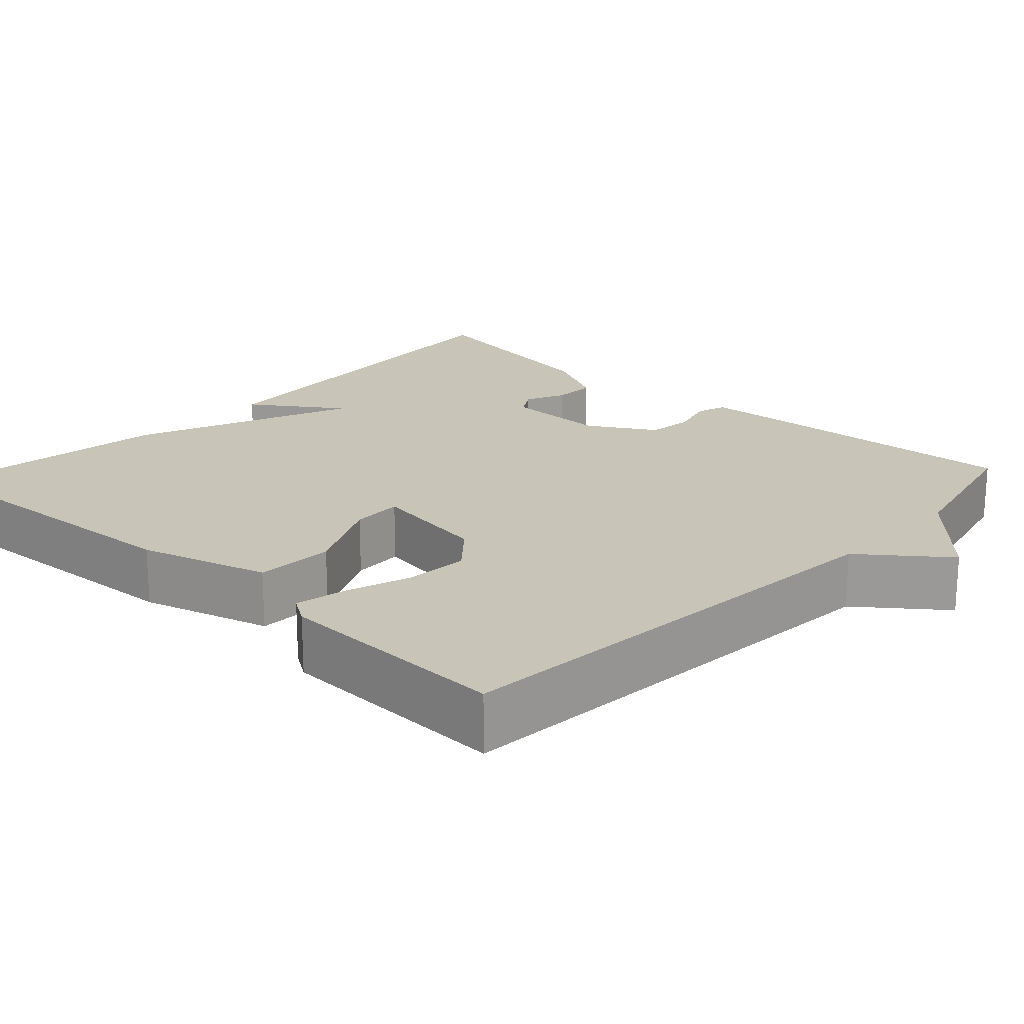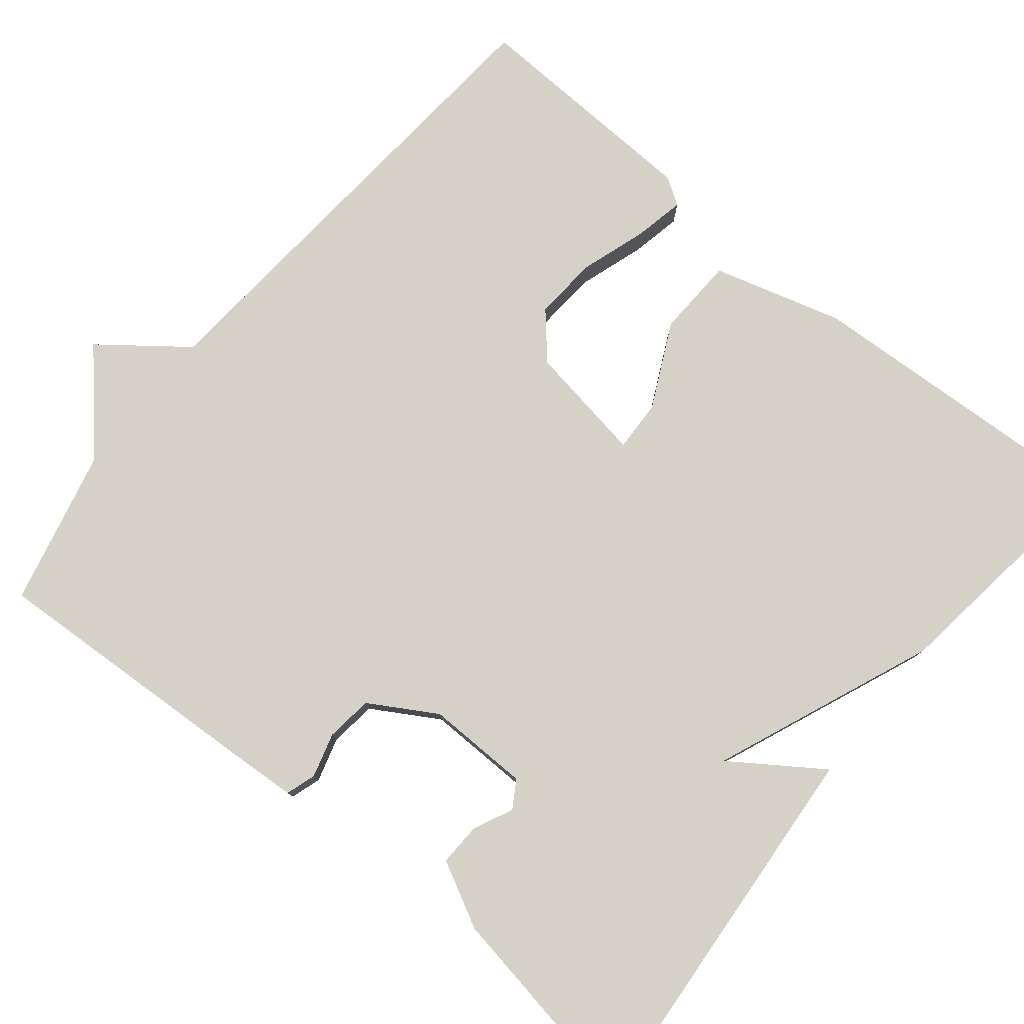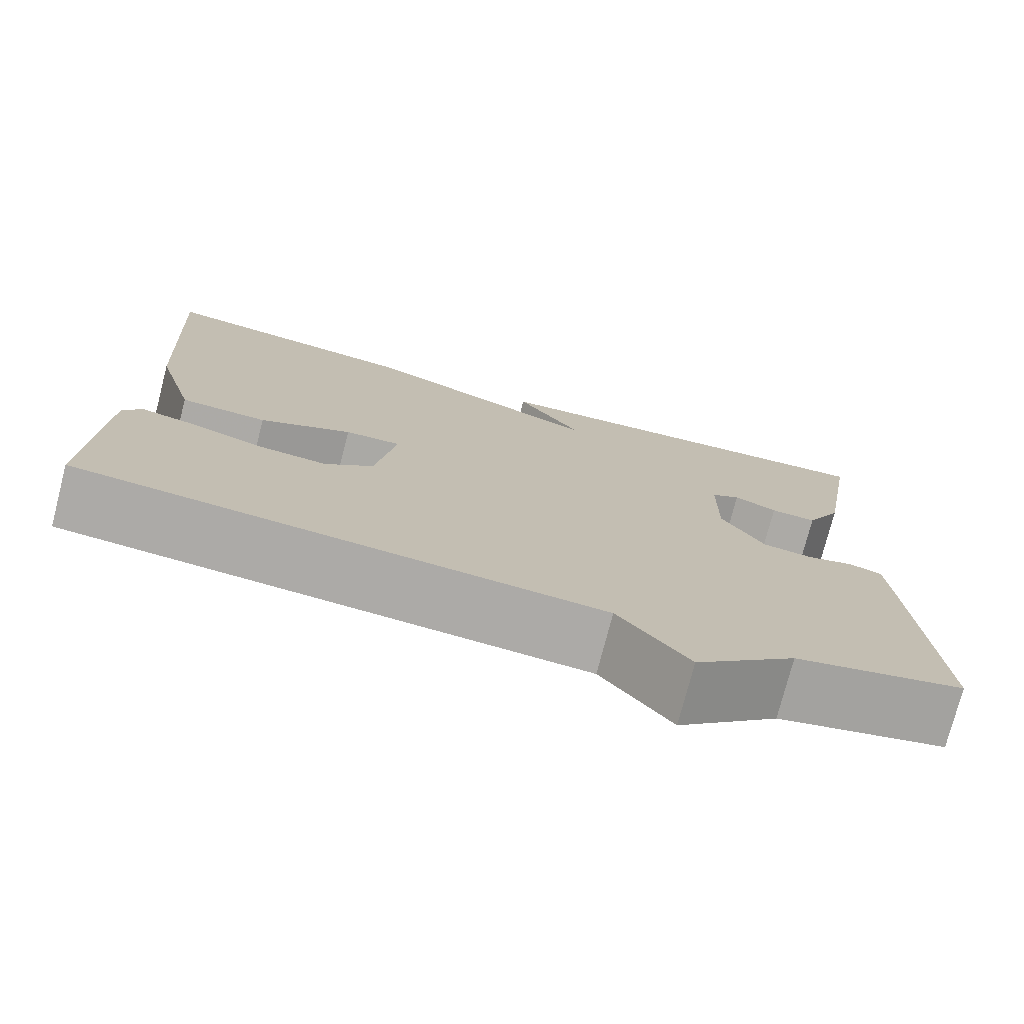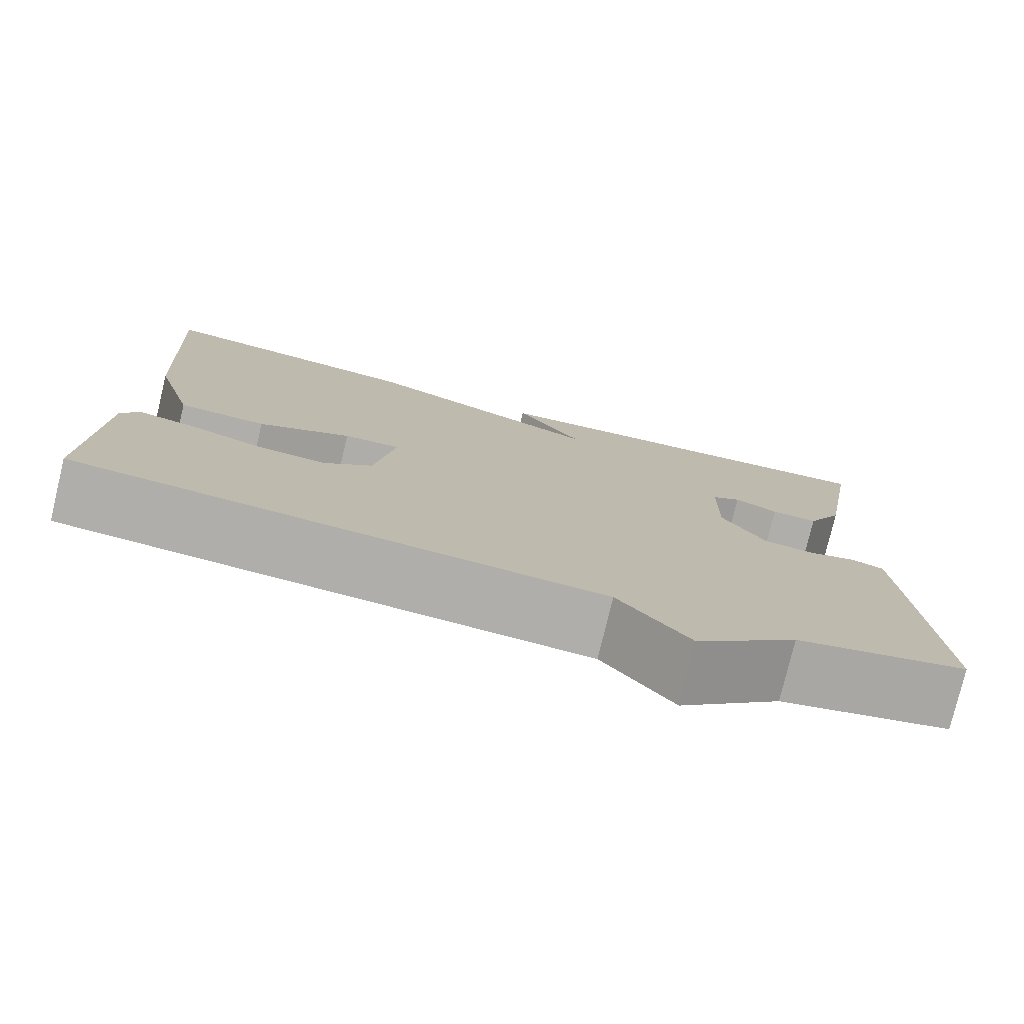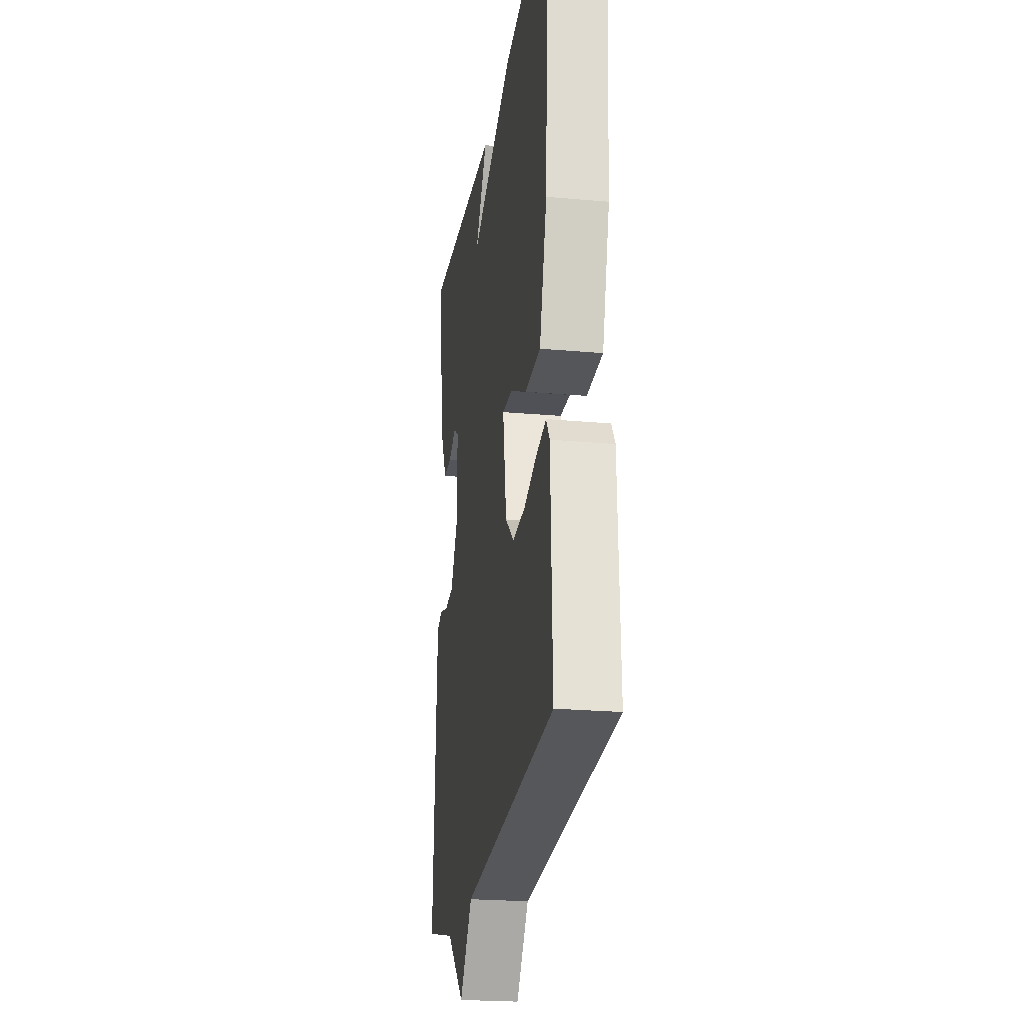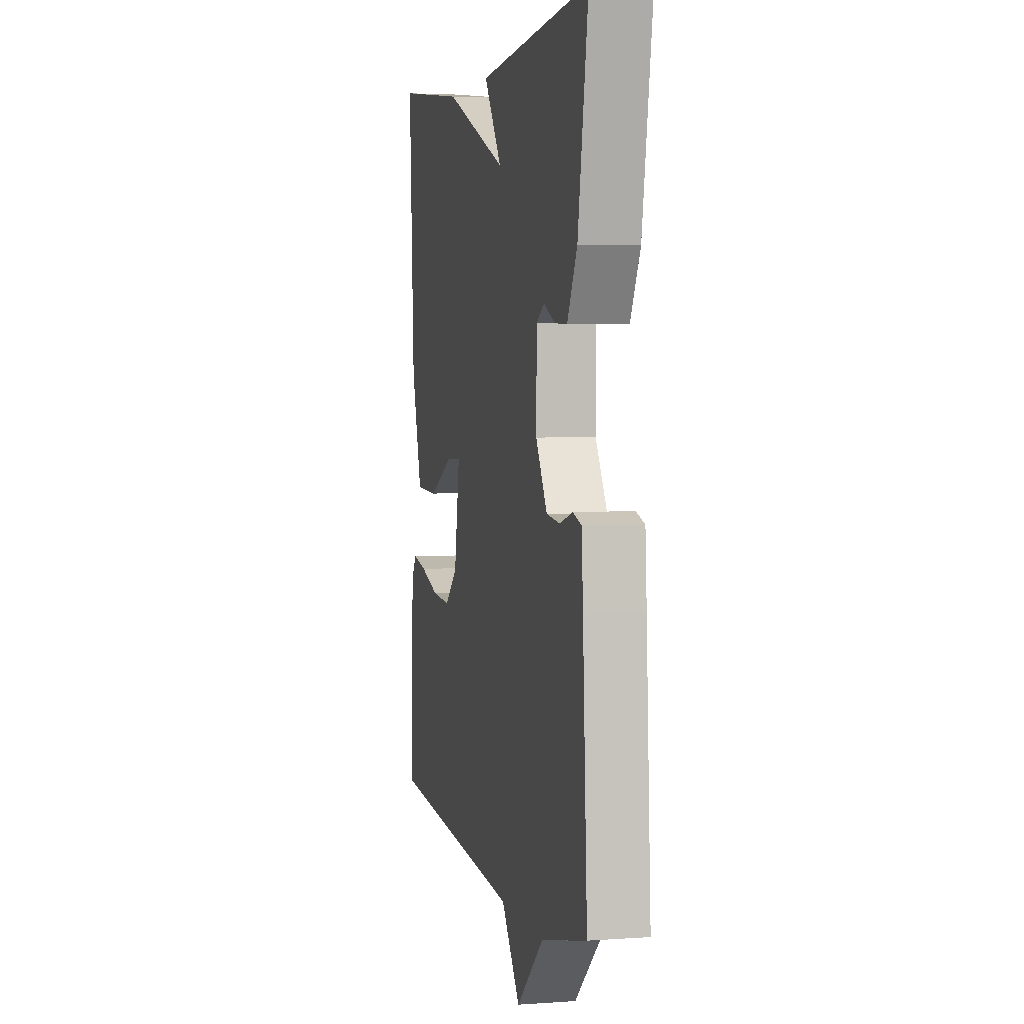
<metadata>
{"format":"obj","ext":"obj","renderer":"f3d","projection":"perspective","resolution":1024,"background":"white","views":[{"elev":20.1,"azim":132.9,"up":"+Y"},{"elev":78.8,"azim":-50.7,"up":"+Y"},{"elev":-75.8,"azim":165.5,"up":"+Z"},{"elev":-77.7,"azim":166.5,"up":"+Z"},{"elev":-23.0,"azim":81.3,"up":"+Z"},{"elev":3.5,"azim":-103.1,"up":"+Z"}]}
</metadata>
<code>
v 0.5 0.07 -0.5
v -0.102 0.07 -0.547
v -0.184 0.07 -0.653
v -0.302 0.07 -0.547
v -0.5 0.07 -0.5
v -0.481 0.07 -0.156
v -0.475 0.07 -0.062
v -0.437 0.07 -0.05
v -0.381 0.07 -0.066
v -0.322 0.07 -0.059
v -0.272 0.07 0.025
v -0.274 0.07 0.155
v -0.308 0.07 0.176
v -0.358 0.07 0.153
v -0.412 0.07 0.151
v -0.455 0.07 0.234
v -0.5 0.07 0.5
v -0.008 0.07 0.461
v -0.086 0.07 0.348
v 0.192 0.07 0.461
v 0.5 0.07 0.5
v 0.477 0.07 0.097
v 0.43 0.07 -0.066
v 0.33 0.07 -0.07
v 0.224 0.07 -0.018
v 0.159 0.07 -0.015
v 0.183 0.07 -0.165
v 0.239 0.07 -0.214
v 0.32 0.07 -0.208
v 0.403 0.07 -0.181
v 0.467 0.07 -0.168
v 0.489 0.07 -0.202
v 0.5 0 -0.5
v -0.102 0 -0.547
v -0.184 0 -0.653
v -0.302 0 -0.547
v -0.5 0 -0.5
v -0.481 0 -0.156
v -0.475 0 -0.062
v -0.437 0 -0.05
v -0.381 0 -0.066
v -0.322 0 -0.059
v -0.272 0 0.025
v -0.274 0 0.155
v -0.308 0 0.176
v -0.358 0 0.153
v -0.412 0 0.151
v -0.455 0 0.234
v -0.5 0 0.5
v -0.008 0 0.461
v -0.086 0 0.348
v 0.192 0 0.461
v 0.5 0 0.5
v 0.477 0 0.097
v 0.43 0 -0.066
v 0.33 0 -0.07
v 0.224 0 -0.018
v 0.159 0 -0.015
v 0.183 0 -0.165
v 0.239 0 -0.214
v 0.32 0 -0.208
v 0.403 0 -0.181
v 0.467 0 -0.168
v 0.489 0 -0.202
f 32 1 2
f 31 32 2
f 30 31 2
f 29 30 2
f 28 29 2
f 27 28 2
f 2 3 4
f 27 2 4
f 26 27 4
f 23 24 25
f 22 23 25
f 21 22 25
f 20 21 25
f 19 20 25
f 19 25 26
f 17 18 19
f 16 17 19
f 15 16 19
f 14 15 19
f 13 14 19
f 12 13 19 26
f 11 12 26
f 26 4 5
f 11 26 5
f 10 11 5
f 7 8 9
f 6 7 9
f 5 6 9
f 5 9 10
f 34 33 64
f 34 64 63
f 34 63 62
f 34 62 61
f 34 61 60
f 34 60 59
f 36 35 34
f 36 34 59
f 36 59 58
f 57 56 55
f 57 55 54
f 57 54 53
f 57 53 52
f 57 52 51
f 58 57 51
f 51 50 49
f 51 49 48
f 51 48 47
f 51 47 46
f 51 46 45
f 58 51 45 44
f 58 44 43
f 37 36 58
f 37 58 43
f 37 43 42
f 41 40 39
f 41 39 38
f 41 38 37
f 42 41 37
f 1 33 34 2
f 2 34 35 3
f 3 35 36 4
f 4 36 37 5
f 5 37 38 6
f 6 38 39 7
f 7 39 40 8
f 8 40 41 9
f 9 41 42 10
f 10 42 43 11
f 11 43 44 12
f 12 44 45 13
f 13 45 46 14
f 14 46 47 15
f 15 47 48 16
f 16 48 49 17
f 17 49 50 18
f 18 50 51 19
f 19 51 52 20
f 20 52 53 21
f 21 53 54 22
f 22 54 55 23
f 23 55 56 24
f 24 56 57 25
f 25 57 58 26
f 26 58 59 27
f 27 59 60 28
f 28 60 61 29
f 29 61 62 30
f 30 62 63 31
f 31 63 64 32
f 32 64 33 1

</code>
